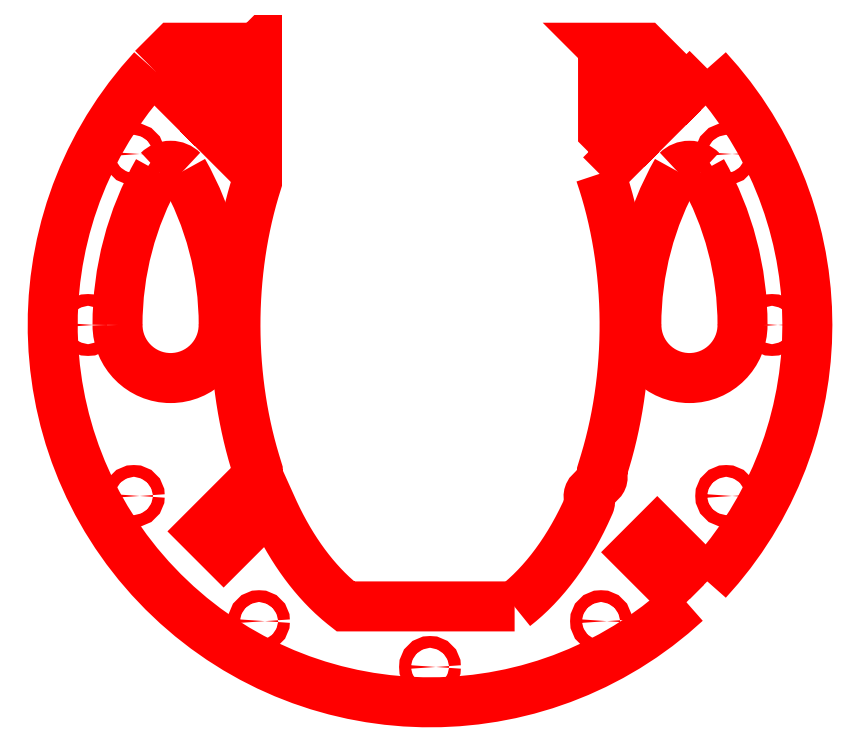
<metadata>
{"format":"dxf","ext":"dxf","renderer":"ezdxf+matplotlib","layout":"modelspace","background":"white","min_lineweight":24,"dpi":150}
</metadata>
<code>
0
SECTION
2
ENTITIES
0
CIRCLE
8
0
10
0
20
-7.25
40
0.125
0
CIRCLE
8
0
10
-3.625
20
-6.279
40
0.125
0
CIRCLE
8
0
10
-6.279
20
-3.625
40
0.125
0
CIRCLE
8
0
10
-7.25
20
0
40
0.125
0
CIRCLE
8
0
10
-6.279
20
3.625
40
0.125
0
CIRCLE
8
0
10
3.625
20
-6.279
40
0.125
0
CIRCLE
8
0
10
6.279
20
-3.625
40
0.125
0
CIRCLE
8
0
10
7.25
20
0
40
0.125
0
CIRCLE
8
0
10
6.279
20
3.625
40
0.125
0
ARC
8
0
10
-5.5
20
0
40
1.125
50
180
51
360
0
ARC
8
0
10
0
20
0
40
6.625
50
150.5
51
180
0
ARC
8
0
10
-11
20
0
40
6.626
50
0
51
29.51
0
ARC
8
0
10
-5.5
20
3
40
0.375
50
44.98
51
135
0
POLYLINE
8
0
66
1
0
VERTEX
8
0
10
-5.765
20
3.265
0
VERTEX
8
0
10
-5.767
20
3.26
0
SEQEND
0
ARC
8
0
10
5.5
20
0
40
1.125
50
180
51
360
0
ARC
8
0
10
0
20
0
40
6.625
50
360
51
389.5
0
ARC
8
0
10
11
20
0
40
6.626
50
150.5
51
180
0
ARC
8
0
10
5.5
20
3
40
0.375
50
45
51
135
0
POLYLINE
8
0
66
1
0
VERTEX
8
0
10
5.765
20
3.265
0
VERTEX
8
0
10
5.767
20
3.26
0
SEQEND
0
POLYLINE
8
0
66
1
0
VERTEX
8
0
10
-5.878
20
5.436
0
VERTEX
8
0
10
-5.436
20
5.878
0
VERTEX
8
0
10
-4.552
20
5.878
0
VERTEX
8
0
10
-4.994
20
5.436
0
VERTEX
8
0
10
-5.436
20
4.994
0
VERTEX
8
0
10
-4.994
20
4.552
0
VERTEX
8
0
10
-4.552
20
4.994
0
VERTEX
8
0
10
-4.11
20
5.436
0
VERTEX
8
0
10
-3.668
20
5.878
0
VERTEX
8
0
10
-3.668
20
4.994
0
VERTEX
8
0
10
-4.11
20
4.552
0
VERTEX
8
0
10
-4.552
20
4.11
0
VERTEX
8
0
10
-4.11
20
3.668
0
VERTEX
8
0
10
-3.668
20
4.11
0
VERTEX
8
0
10
-3.668
20
3.226
0
VERTEX
8
0
10
-3.668
20
3.03
0
VERTEX
8
0
10
-3.724
20
2.849
0
VERTEX
8
0
10
-3.776
20
2.666
0
VERTEX
8
0
10
-3.825
20
2.481
0
VERTEX
8
0
10
-3.87
20
2.295
0
VERTEX
8
0
10
-3.911
20
2.107
0
VERTEX
8
0
10
-3.949
20
1.917
0
VERTEX
8
0
10
-3.983
20
1.726
0
VERTEX
8
0
10
-4.013
20
1.534
0
VERTEX
8
0
10
-4.04
20
1.341
0
VERTEX
8
0
10
-4.063
20
1.147
0
VERTEX
8
0
10
-4.082
20
0.9522
0
VERTEX
8
0
10
-4.098
20
0.7567
0
VERTEX
8
0
10
-4.11
20
0.5607
0
VERTEX
8
0
10
-4.119
20
0.3644
0
VERTEX
8
0
10
-4.124
20
0.1678
0
VERTEX
8
0
10
-4.125
20
-0.02888
0
VERTEX
8
0
10
-4.123
20
-0.2255
0
VERTEX
8
0
10
-4.117
20
-0.4221
0
VERTEX
8
0
10
-4.107
20
-0.6183
0
VERTEX
8
0
10
-4.094
20
-0.8141
0
VERTEX
8
0
10
-4.077
20
-1.009
0
VERTEX
8
0
10
-4.056
20
-1.204
0
VERTEX
8
0
10
-4.032
20
-1.398
0
VERTEX
8
0
10
-4.004
20
-1.59
0
VERTEX
8
0
10
-3.973
20
-1.782
0
VERTEX
8
0
10
-3.938
20
-1.972
0
VERTEX
8
0
10
-3.899
20
-2.161
0
VERTEX
8
0
10
-3.857
20
-2.349
0
VERTEX
8
0
10
-3.811
20
-2.535
0
VERTEX
8
0
10
-3.762
20
-2.719
0
VERTEX
8
0
10
-3.708
20
-2.901
0
VERTEX
8
0
10
-3.652
20
-3.082
0
VERTEX
8
0
10
-3.651
20
-3.086
0
VERTEX
8
0
10
-3.65
20
-3.091
0
VERTEX
8
0
10
-3.65
20
-3.096
0
VERTEX
8
0
10
-3.65
20
-3.101
0
VERTEX
8
0
10
-3.649
20
-3.106
0
VERTEX
8
0
10
-3.649
20
-3.111
0
VERTEX
8
0
10
-3.649
20
-3.116
0
VERTEX
8
0
10
-3.649
20
-3.121
0
VERTEX
8
0
10
-3.649
20
-3.126
0
VERTEX
8
0
10
-3.65
20
-3.131
0
VERTEX
8
0
10
-3.65
20
-3.136
0
VERTEX
8
0
10
-3.65
20
-3.141
0
VERTEX
8
0
10
-3.651
20
-3.145
0
VERTEX
8
0
10
-3.651
20
-3.15
0
VERTEX
8
0
10
-3.652
20
-3.155
0
VERTEX
8
0
10
-3.653
20
-3.16
0
VERTEX
8
0
10
-3.654
20
-3.165
0
VERTEX
8
0
10
-3.655
20
-3.17
0
VERTEX
8
0
10
-3.656
20
-3.174
0
VERTEX
8
0
10
-3.657
20
-3.179
0
VERTEX
8
0
10
-3.658
20
-3.184
0
VERTEX
8
0
10
-3.66
20
-3.189
0
VERTEX
8
0
10
-3.661
20
-3.193
0
VERTEX
8
0
10
-3.663
20
-3.198
0
VERTEX
8
0
10
-3.664
20
-3.203
0
VERTEX
8
0
10
-3.666
20
-3.207
0
VERTEX
8
0
10
-3.668
20
-3.212
0
VERTEX
8
0
10
-3.67
20
-3.216
0
VERTEX
8
0
10
-3.672
20
-3.221
0
VERTEX
8
0
10
-3.674
20
-3.225
0
VERTEX
8
0
10
-3.676
20
-3.23
0
VERTEX
8
0
10
-3.678
20
-3.234
0
VERTEX
8
0
10
-3.691
20
-3.249
0
VERTEX
8
0
10
-4.817
20
-4.375
0
VERTEX
8
0
10
-4.375
20
-4.817
0
VERTEX
8
0
10
-3.373
20
-3.815
0
VERTEX
8
0
10
-3.339
20
-3.891
0
VERTEX
8
0
10
-3.303
20
-3.968
0
VERTEX
8
0
10
-3.267
20
-4.044
0
VERTEX
8
0
10
-3.231
20
-4.119
0
VERTEX
8
0
10
-3.194
20
-4.193
0
VERTEX
8
0
10
-3.156
20
-4.266
0
VERTEX
8
0
10
-3.117
20
-4.339
0
VERTEX
8
0
10
-3.078
20
-4.41
0
VERTEX
8
0
10
-3.039
20
-4.48
0
VERTEX
8
0
10
-2.998
20
-4.55
0
VERTEX
8
0
10
-2.957
20
-4.619
0
VERTEX
8
0
10
-2.916
20
-4.686
0
VERTEX
8
0
10
-2.874
20
-4.753
0
VERTEX
8
0
10
-2.831
20
-4.818
0
VERTEX
8
0
10
-2.788
20
-4.883
0
VERTEX
8
0
10
-2.744
20
-4.947
0
VERTEX
8
0
10
-2.7
20
-5.009
0
VERTEX
8
0
10
-2.655
20
-5.071
0
VERTEX
8
0
10
-2.609
20
-5.131
0
VERTEX
8
0
10
-2.563
20
-5.191
0
VERTEX
8
0
10
-2.516
20
-5.249
0
VERTEX
8
0
10
-2.469
20
-5.307
0
VERTEX
8
0
10
-2.422
20
-5.363
0
VERTEX
8
0
10
-2.373
20
-5.418
0
VERTEX
8
0
10
-2.325
20
-5.473
0
VERTEX
8
0
10
-2.276
20
-5.526
0
VERTEX
8
0
10
-2.226
20
-5.578
0
VERTEX
8
0
10
-2.176
20
-5.628
0
VERTEX
8
0
10
-2.125
20
-5.678
0
VERTEX
8
0
10
-2.074
20
-5.727
0
VERTEX
8
0
10
-2.023
20
-5.774
0
VERTEX
8
0
10
-1.97
20
-5.82
0
VERTEX
8
0
10
-1.965
20
-5.825
0
VERTEX
8
0
10
-1.96
20
-5.83
0
VERTEX
8
0
10
-1.954
20
-5.835
0
VERTEX
8
0
10
-1.949
20
-5.839
0
VERTEX
8
0
10
-1.943
20
-5.844
0
VERTEX
8
0
10
-1.937
20
-5.849
0
VERTEX
8
0
10
-1.932
20
-5.853
0
VERTEX
8
0
10
-1.926
20
-5.858
0
VERTEX
8
0
10
-1.921
20
-5.863
0
VERTEX
8
0
10
-1.915
20
-5.867
0
VERTEX
8
0
10
-1.91
20
-5.872
0
VERTEX
8
0
10
-1.904
20
-5.877
0
VERTEX
8
0
10
-1.899
20
-5.881
0
VERTEX
8
0
10
-1.893
20
-5.886
0
VERTEX
8
0
10
-1.888
20
-5.891
0
VERTEX
8
0
10
-1.882
20
-5.895
0
VERTEX
8
0
10
-1.877
20
-5.9
0
VERTEX
8
0
10
-1.871
20
-5.904
0
VERTEX
8
0
10
-1.865
20
-5.909
0
VERTEX
8
0
10
-1.86
20
-5.913
0
VERTEX
8
0
10
-1.854
20
-5.918
0
VERTEX
8
0
10
-1.849
20
-5.922
0
VERTEX
8
0
10
-1.843
20
-5.927
0
VERTEX
8
0
10
-1.838
20
-5.931
0
VERTEX
8
0
10
-1.832
20
-5.936
0
VERTEX
8
0
10
-1.826
20
-5.94
0
VERTEX
8
0
10
-1.821
20
-5.945
0
VERTEX
8
0
10
-1.815
20
-5.949
0
VERTEX
8
0
10
-1.81
20
-5.954
0
VERTEX
8
0
10
-1.804
20
-5.958
0
VERTEX
8
0
10
-1.798
20
-5.962
0
VERTEX
8
0
10
-1.793
20
-5.966
0
VERTEX
8
0
10
1.793
20
-5.966
0
SEQEND
0
POLYLINE
8
0
66
1
0
VERTEX
8
0
10
-5.873
20
5.432
0
VERTEX
8
0
10
-6.138
20
5.131
0
VERTEX
8
0
10
-6.385
20
4.821
0
VERTEX
8
0
10
-6.614
20
4.502
0
VERTEX
8
0
10
-6.826
20
4.174
0
VERTEX
8
0
10
-7.02
20
3.839
0
VERTEX
8
0
10
-7.197
20
3.497
0
VERTEX
8
0
10
-7.356
20
3.149
0
VERTEX
8
0
10
-7.498
20
2.796
0
VERTEX
8
0
10
-7.621
20
2.437
0
VERTEX
8
0
10
-7.728
20
2.074
0
VERTEX
8
0
10
-7.817
20
1.708
0
VERTEX
8
0
10
-7.888
20
1.338
0
VERTEX
8
0
10
-7.942
20
0.9663
0
VERTEX
8
0
10
-7.978
20
0.5929
0
VERTEX
8
0
10
-7.997
20
0.2185
0
VERTEX
8
0
10
-7.998
20
-0.1562
0
VERTEX
8
0
10
-7.982
20
-0.5305
0
VERTEX
8
0
10
-7.949
20
-0.9039
0
VERTEX
8
0
10
-7.898
20
-1.276
0
VERTEX
8
0
10
-7.83
20
-1.645
0
VERTEX
8
0
10
-7.744
20
-2.011
0
VERTEX
8
0
10
-7.641
20
-2.374
0
VERTEX
8
0
10
-7.521
20
-2.733
0
VERTEX
8
0
10
-7.383
20
-3.086
0
VERTEX
8
0
10
-7.228
20
-3.434
0
VERTEX
8
0
10
-7.055
20
-3.776
0
VERTEX
8
0
10
-6.865
20
-4.11
0
VERTEX
8
0
10
-6.658
20
-4.437
0
VERTEX
8
0
10
-6.434
20
-4.756
0
VERTEX
8
0
10
-6.192
20
-5.066
0
VERTEX
8
0
10
-5.933
20
-5.367
0
VERTEX
8
0
10
-5.657
20
-5.657
0
VERTEX
8
0
10
-5.367
20
-5.933
0
VERTEX
8
0
10
-5.066
20
-6.192
0
VERTEX
8
0
10
-4.756
20
-6.434
0
VERTEX
8
0
10
-4.437
20
-6.658
0
VERTEX
8
0
10
-4.11
20
-6.865
0
VERTEX
8
0
10
-3.776
20
-7.055
0
VERTEX
8
0
10
-3.434
20
-7.228
0
VERTEX
8
0
10
-3.086
20
-7.383
0
VERTEX
8
0
10
-2.733
20
-7.521
0
VERTEX
8
0
10
-2.374
20
-7.641
0
VERTEX
8
0
10
-2.011
20
-7.744
0
VERTEX
8
0
10
-1.645
20
-7.83
0
VERTEX
8
0
10
-1.276
20
-7.898
0
VERTEX
8
0
10
-0.9039
20
-7.949
0
VERTEX
8
0
10
-0.5305
20
-7.982
0
VERTEX
8
0
10
-0.1562
20
-7.998
0
VERTEX
8
0
10
0.2185
20
-7.997
0
VERTEX
8
0
10
0.5929
20
-7.978
0
VERTEX
8
0
10
0.9663
20
-7.942
0
VERTEX
8
0
10
1.338
20
-7.888
0
VERTEX
8
0
10
1.708
20
-7.817
0
VERTEX
8
0
10
2.074
20
-7.728
0
VERTEX
8
0
10
2.437
20
-7.621
0
VERTEX
8
0
10
2.796
20
-7.498
0
VERTEX
8
0
10
3.149
20
-7.356
0
VERTEX
8
0
10
3.497
20
-7.197
0
VERTEX
8
0
10
3.839
20
-7.02
0
VERTEX
8
0
10
4.174
20
-6.826
0
VERTEX
8
0
10
4.502
20
-6.614
0
VERTEX
8
0
10
4.821
20
-6.385
0
VERTEX
8
0
10
5.131
20
-6.138
0
VERTEX
8
0
10
5.432
20
-5.873
0
SEQEND
0
POLYLINE
8
0
66
1
0
VERTEX
8
0
10
5.436
20
-5.878
0
VERTEX
8
0
10
4.376
20
-4.818
0
VERTEX
8
0
10
4.818
20
-4.376
0
VERTEX
8
0
10
5.878
20
-5.436
0
SEQEND
0
POLYLINE
8
0
66
1
0
VERTEX
8
0
10
5.873
20
-5.432
0
VERTEX
8
0
10
6.131
20
-5.14
0
VERTEX
8
0
10
6.372
20
-4.838
0
VERTEX
8
0
10
6.596
20
-4.528
0
VERTEX
8
0
10
6.804
20
-4.21
0
VERTEX
8
0
10
6.995
20
-3.885
0
VERTEX
8
0
10
7.169
20
-3.553
0
VERTEX
8
0
10
7.327
20
-3.215
0
VERTEX
8
0
10
7.468
20
-2.872
0
VERTEX
8
0
10
7.593
20
-2.524
0
VERTEX
8
0
10
7.701
20
-2.171
0
VERTEX
8
0
10
7.792
20
-1.815
0
VERTEX
8
0
10
7.867
20
-1.456
0
VERTEX
8
0
10
7.925
20
-1.094
0
VERTEX
8
0
10
7.967
20
-0.7302
0
VERTEX
8
0
10
7.992
20
-0.3654
0
VERTEX
8
0
10
8
20
1.399e-06
0
VERTEX
8
0
10
7.992
20
0.3654
0
VERTEX
8
0
10
7.967
20
0.7302
0
VERTEX
8
0
10
7.925
20
1.094
0
VERTEX
8
0
10
7.867
20
1.456
0
VERTEX
8
0
10
7.792
20
1.815
0
VERTEX
8
0
10
7.701
20
2.171
0
VERTEX
8
0
10
7.593
20
2.524
0
VERTEX
8
0
10
7.468
20
2.872
0
VERTEX
8
0
10
7.327
20
3.215
0
VERTEX
8
0
10
7.169
20
3.553
0
VERTEX
8
0
10
6.995
20
3.885
0
VERTEX
8
0
10
6.804
20
4.21
0
VERTEX
8
0
10
6.596
20
4.528
0
VERTEX
8
0
10
6.372
20
4.838
0
VERTEX
8
0
10
6.131
20
5.14
0
VERTEX
8
0
10
5.873
20
5.432
0
SEQEND
0
POLYLINE
8
0
66
1
0
VERTEX
8
0
10
5.878
20
5.436
0
VERTEX
8
0
10
5.436
20
4.994
0
VERTEX
8
0
10
4.994
20
5.436
0
VERTEX
8
0
10
4.552
20
5.878
0
VERTEX
8
0
10
3.668
20
5.878
0
VERTEX
8
0
10
4.11
20
5.436
0
VERTEX
8
0
10
4.552
20
4.994
0
VERTEX
8
0
10
4.994
20
4.552
0
VERTEX
8
0
10
4.552
20
4.11
0
VERTEX
8
0
10
4.11
20
4.552
0
VERTEX
8
0
10
3.668
20
4.994
0
VERTEX
8
0
10
3.668
20
4.11
0
VERTEX
8
0
10
4.11
20
3.668
0
VERTEX
8
0
10
3.668
20
3.226
0
VERTEX
8
0
10
3.62
20
3.178
0
SEQEND
0
POLYLINE
8
0
66
1
0
VERTEX
8
0
10
3.609
20
3.209
0
VERTEX
8
0
10
3.67
20
3.025
0
VERTEX
8
0
10
3.727
20
2.838
0
VERTEX
8
0
10
3.781
20
2.65
0
VERTEX
8
0
10
3.83
20
2.459
0
VERTEX
8
0
10
3.876
20
2.267
0
VERTEX
8
0
10
3.918
20
2.072
0
VERTEX
8
0
10
3.956
20
1.877
0
VERTEX
8
0
10
3.99
20
1.68
0
VERTEX
8
0
10
4.021
20
1.481
0
VERTEX
8
0
10
4.047
20
1.282
0
VERTEX
8
0
10
4.07
20
1.082
0
VERTEX
8
0
10
4.088
20
0.8806
0
VERTEX
8
0
10
4.103
20
0.6788
0
VERTEX
8
0
10
4.114
20
0.4765
0
VERTEX
8
0
10
4.121
20
0.2738
0
VERTEX
8
0
10
4.125
20
0.07095
0
VERTEX
8
0
10
4.124
20
-0.132
0
VERTEX
8
0
10
4.12
20
-0.3349
0
VERTEX
8
0
10
4.111
20
-0.5375
0
VERTEX
8
0
10
4.099
20
-0.7397
0
VERTEX
8
0
10
4.083
20
-0.9415
0
VERTEX
8
0
10
4.063
20
-1.143
0
VERTEX
8
0
10
4.039
20
-1.343
0
VERTEX
8
0
10
4.012
20
-1.542
0
VERTEX
8
0
10
3.98
20
-1.74
0
VERTEX
8
0
10
3.945
20
-1.937
0
VERTEX
8
0
10
3.905
20
-2.133
0
VERTEX
8
0
10
3.862
20
-2.327
0
VERTEX
8
0
10
3.815
20
-2.519
0
VERTEX
8
0
10
3.764
20
-2.709
0
VERTEX
8
0
10
3.709
20
-2.898
0
VERTEX
8
0
10
3.651
20
-3.084
0
VERTEX
8
0
10
3.65
20
-3.087
0
VERTEX
8
0
10
3.649
20
-3.089
0
VERTEX
8
0
10
3.648
20
-3.092
0
VERTEX
8
0
10
3.647
20
-3.095
0
VERTEX
8
0
10
3.647
20
-3.098
0
VERTEX
8
0
10
3.646
20
-3.1
0
VERTEX
8
0
10
3.645
20
-3.103
0
VERTEX
8
0
10
3.645
20
-3.106
0
VERTEX
8
0
10
3.644
20
-3.109
0
VERTEX
8
0
10
3.644
20
-3.112
0
VERTEX
8
0
10
3.644
20
-3.114
0
VERTEX
8
0
10
3.643
20
-3.117
0
VERTEX
8
0
10
3.643
20
-3.12
0
VERTEX
8
0
10
3.643
20
-3.123
0
VERTEX
8
0
10
3.642
20
-3.126
0
VERTEX
8
0
10
3.642
20
-3.128
0
VERTEX
8
0
10
3.642
20
-3.131
0
VERTEX
8
0
10
3.642
20
-3.134
0
VERTEX
8
0
10
3.642
20
-3.137
0
VERTEX
8
0
10
3.642
20
-3.14
0
VERTEX
8
0
10
3.642
20
-3.142
0
VERTEX
8
0
10
3.642
20
-3.145
0
VERTEX
8
0
10
3.643
20
-3.148
0
VERTEX
8
0
10
3.643
20
-3.151
0
VERTEX
8
0
10
3.643
20
-3.154
0
VERTEX
8
0
10
3.644
20
-3.156
0
VERTEX
8
0
10
3.644
20
-3.159
0
VERTEX
8
0
10
3.644
20
-3.162
0
VERTEX
8
0
10
3.645
20
-3.165
0
VERTEX
8
0
10
3.645
20
-3.168
0
VERTEX
8
0
10
3.646
20
-3.17
0
VERTEX
8
0
10
3.647
20
-3.173
0
VERTEX
8
0
10
3.648
20
-3.177
0
VERTEX
8
0
10
3.65
20
-3.181
0
VERTEX
8
0
10
3.652
20
-3.185
0
VERTEX
8
0
10
3.653
20
-3.189
0
VERTEX
8
0
10
3.654
20
-3.193
0
VERTEX
8
0
10
3.655
20
-3.197
0
VERTEX
8
0
10
3.656
20
-3.201
0
VERTEX
8
0
10
3.657
20
-3.205
0
VERTEX
8
0
10
3.658
20
-3.209
0
VERTEX
8
0
10
3.658
20
-3.213
0
VERTEX
8
0
10
3.658
20
-3.218
0
VERTEX
8
0
10
3.659
20
-3.222
0
VERTEX
8
0
10
3.659
20
-3.226
0
VERTEX
8
0
10
3.659
20
-3.23
0
VERTEX
8
0
10
3.659
20
-3.234
0
VERTEX
8
0
10
3.658
20
-3.238
0
VERTEX
8
0
10
3.658
20
-3.242
0
VERTEX
8
0
10
3.657
20
-3.247
0
VERTEX
8
0
10
3.656
20
-3.251
0
VERTEX
8
0
10
3.656
20
-3.255
0
VERTEX
8
0
10
3.655
20
-3.259
0
VERTEX
8
0
10
3.653
20
-3.263
0
VERTEX
8
0
10
3.652
20
-3.267
0
VERTEX
8
0
10
3.651
20
-3.271
0
VERTEX
8
0
10
3.649
20
-3.274
0
VERTEX
8
0
10
3.648
20
-3.278
0
VERTEX
8
0
10
3.646
20
-3.282
0
VERTEX
8
0
10
3.644
20
-3.286
0
VERTEX
8
0
10
3.642
20
-3.289
0
VERTEX
8
0
10
3.64
20
-3.293
0
VERTEX
8
0
10
3.637
20
-3.297
0
VERTEX
8
0
10
3.635
20
-3.3
0
VERTEX
8
0
10
3.395
20
-3.546
0
VERTEX
8
0
10
3.392
20
-3.549
0
VERTEX
8
0
10
3.389
20
-3.553
0
VERTEX
8
0
10
3.386
20
-3.557
0
VERTEX
8
0
10
3.383
20
-3.56
0
VERTEX
8
0
10
3.381
20
-3.564
0
VERTEX
8
0
10
3.379
20
-3.568
0
VERTEX
8
0
10
3.376
20
-3.572
0
VERTEX
8
0
10
3.374
20
-3.576
0
VERTEX
8
0
10
3.373
20
-3.58
0
VERTEX
8
0
10
3.371
20
-3.584
0
VERTEX
8
0
10
3.369
20
-3.588
0
VERTEX
8
0
10
3.368
20
-3.593
0
VERTEX
8
0
10
3.367
20
-3.597
0
VERTEX
8
0
10
3.365
20
-3.601
0
VERTEX
8
0
10
3.365
20
-3.606
0
VERTEX
8
0
10
3.364
20
-3.61
0
VERTEX
8
0
10
3.363
20
-3.615
0
VERTEX
8
0
10
3.363
20
-3.619
0
VERTEX
8
0
10
3.362
20
-3.623
0
VERTEX
8
0
10
3.362
20
-3.628
0
VERTEX
8
0
10
3.362
20
-3.632
0
VERTEX
8
0
10
3.362
20
-3.637
0
VERTEX
8
0
10
3.363
20
-3.641
0
VERTEX
8
0
10
3.363
20
-3.646
0
VERTEX
8
0
10
3.364
20
-3.65
0
VERTEX
8
0
10
3.365
20
-3.655
0
VERTEX
8
0
10
3.366
20
-3.659
0
VERTEX
8
0
10
3.367
20
-3.664
0
VERTEX
8
0
10
3.368
20
-3.668
0
VERTEX
8
0
10
3.369
20
-3.672
0
VERTEX
8
0
10
3.371
20
-3.677
0
VERTEX
8
0
10
3.373
20
-3.681
0
VERTEX
8
0
10
3.375
20
-3.684
0
VERTEX
8
0
10
3.377
20
-3.688
0
VERTEX
8
0
10
3.378
20
-3.691
0
VERTEX
8
0
10
3.38
20
-3.694
0
VERTEX
8
0
10
3.382
20
-3.698
0
VERTEX
8
0
10
3.383
20
-3.701
0
VERTEX
8
0
10
3.384
20
-3.705
0
VERTEX
8
0
10
3.385
20
-3.708
0
VERTEX
8
0
10
3.386
20
-3.712
0
VERTEX
8
0
10
3.387
20
-3.716
0
VERTEX
8
0
10
3.388
20
-3.719
0
VERTEX
8
0
10
3.389
20
-3.723
0
VERTEX
8
0
10
3.39
20
-3.726
0
VERTEX
8
0
10
3.39
20
-3.73
0
VERTEX
8
0
10
3.391
20
-3.734
0
VERTEX
8
0
10
3.391
20
-3.738
0
VERTEX
8
0
10
3.391
20
-3.741
0
VERTEX
8
0
10
3.391
20
-3.745
0
VERTEX
8
0
10
3.391
20
-3.749
0
VERTEX
8
0
10
3.391
20
-3.752
0
VERTEX
8
0
10
3.391
20
-3.756
0
VERTEX
8
0
10
3.39
20
-3.76
0
VERTEX
8
0
10
3.39
20
-3.764
0
VERTEX
8
0
10
3.389
20
-3.767
0
VERTEX
8
0
10
3.389
20
-3.771
0
VERTEX
8
0
10
3.388
20
-3.775
0
VERTEX
8
0
10
3.387
20
-3.778
0
VERTEX
8
0
10
3.386
20
-3.782
0
VERTEX
8
0
10
3.385
20
-3.785
0
VERTEX
8
0
10
3.384
20
-3.789
0
VERTEX
8
0
10
3.382
20
-3.792
0
VERTEX
8
0
10
3.381
20
-3.796
0
VERTEX
8
0
10
3.37
20
-3.821
0
VERTEX
8
0
10
3.331
20
-3.907
0
VERTEX
8
0
10
3.292
20
-3.992
0
VERTEX
8
0
10
3.252
20
-4.075
0
VERTEX
8
0
10
3.212
20
-4.158
0
VERTEX
8
0
10
3.17
20
-4.239
0
VERTEX
8
0
10
3.128
20
-4.319
0
VERTEX
8
0
10
3.085
20
-4.398
0
VERTEX
8
0
10
3.041
20
-4.476
0
VERTEX
8
0
10
2.996
20
-4.553
0
VERTEX
8
0
10
2.951
20
-4.629
0
VERTEX
8
0
10
2.905
20
-4.703
0
VERTEX
8
0
10
2.859
20
-4.776
0
VERTEX
8
0
10
2.811
20
-4.848
0
VERTEX
8
0
10
2.763
20
-4.919
0
VERTEX
8
0
10
2.714
20
-4.989
0
VERTEX
8
0
10
2.665
20
-5.057
0
VERTEX
8
0
10
2.615
20
-5.124
0
VERTEX
8
0
10
2.564
20
-5.19
0
VERTEX
8
0
10
2.512
20
-5.254
0
VERTEX
8
0
10
2.46
20
-5.317
0
VERTEX
8
0
10
2.408
20
-5.379
0
VERTEX
8
0
10
2.354
20
-5.44
0
VERTEX
8
0
10
2.3
20
-5.499
0
VERTEX
8
0
10
2.246
20
-5.557
0
VERTEX
8
0
10
2.191
20
-5.613
0
VERTEX
8
0
10
2.135
20
-5.668
0
VERTEX
8
0
10
2.079
20
-5.722
0
VERTEX
8
0
10
2.022
20
-5.774
0
VERTEX
8
0
10
1.965
20
-5.825
0
VERTEX
8
0
10
1.907
20
-5.875
0
VERTEX
8
0
10
1.848
20
-5.923
0
VERTEX
8
0
10
1.789
20
-5.969
0
SEQEND
0
ENDSEC
0
EOF

</code>
